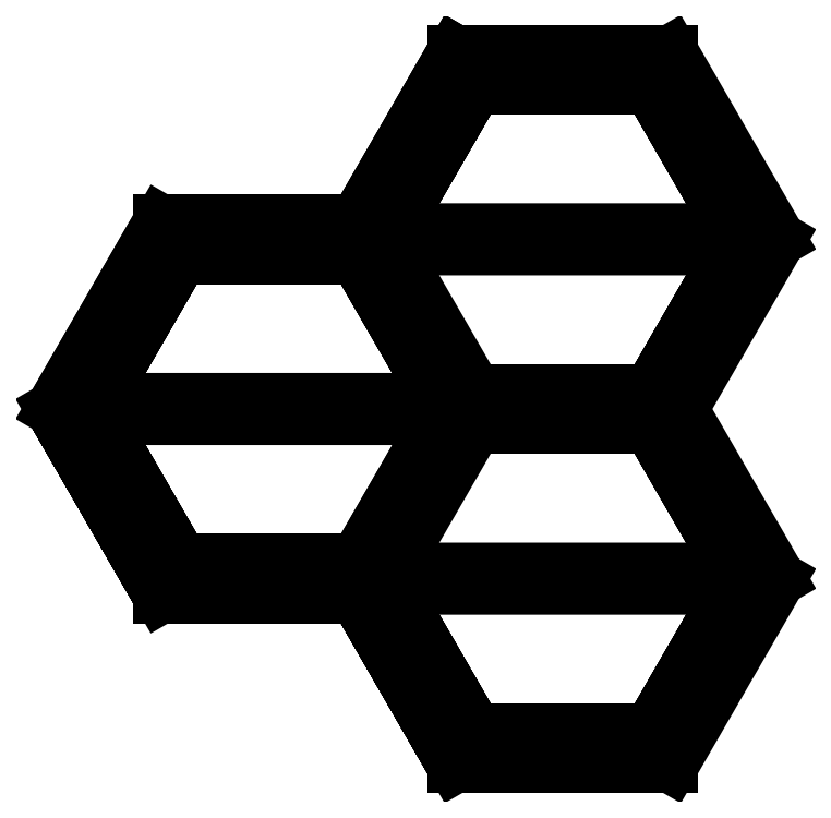
<metadata>
{"format":"dxf","ext":"dxf","renderer":"ezdxf+matplotlib","layout":"modelspace","background":"white","min_lineweight":24,"dpi":150}
</metadata>
<code>
0
SECTION
2
ENTITIES
0
LINE
8
0
10
129.7
20
134.6
30
0
11
149.7
21
134.6
31
0
0
LINE
8
0
10
129.7
20
100
30
0
11
149.7
21
100
31
0
0
LINE
8
0
10
96.19
20
76.68
30
0
11
116.2
21
76.68
31
0
0
LINE
8
0
10
82.73
20
96
30
0
11
92.73
21
78.68
31
0
0
LINE
8
0
10
116.2
20
76.68
30
0
11
126.2
21
59.36
31
0
0
LINE
8
0
10
116.2
20
76.68
30
0
11
126.2
21
59.36
31
0
0
LINE
8
0
10
96.19
20
76.68
30
0
11
116.2
21
76.68
31
0
0
LINE
8
0
10
96.19
20
76.68
30
0
11
116.2
21
76.68
31
0
0
LINE
8
0
10
116.2
20
76.68
30
0
11
126.2
21
59.36
31
0
0
LINE
8
0
10
129.7
20
57.36
30
0
11
149.7
21
57.36
31
0
0
LINE
8
0
10
82.73
20
96
30
0
11
92.73
21
78.68
31
0
0
LINE
8
0
10
82.73
20
96
30
0
11
92.73
21
78.68
31
0
0
LINE
8
0
10
129.7
20
57.36
30
0
11
149.7
21
57.36
31
0
0
LINE
8
0
10
116.2
20
76.68
30
0
11
126.2
21
59.36
31
0
0
LINE
8
0
10
96.19
20
76.68
30
0
11
116.2
21
76.68
31
0
0
LINE
8
0
10
129.7
20
57.36
30
0
11
149.7
21
57.36
31
0
0
LINE
8
0
10
129.7
20
134.6
30
0
11
149.7
21
134.6
31
0
0
LINE
8
0
10
129.7
20
100
30
0
11
149.7
21
100
31
0
0
LINE
8
0
10
82.73
20
96
30
0
11
92.73
21
78.68
31
0
0
LINE
8
0
10
127.3
20
138.6
30
0
11
116.2
21
119.3
31
0
0
LINE
8
0
10
129.7
20
134.6
30
0
11
149.7
21
134.6
31
0
0
LINE
8
0
10
129.7
20
100
30
0
11
149.7
21
100
31
0
0
LINE
8
0
10
96.19
20
76.68
30
0
11
116.2
21
76.68
31
0
0
LINE
8
0
10
82.73
20
96
30
0
11
92.73
21
78.68
31
0
0
LINE
8
0
10
116.2
20
76.68
30
0
11
126.2
21
59.36
31
0
0
LINE
8
0
10
129.7
20
57.36
30
0
11
149.7
21
57.36
31
0
0
LINE
8
0
10
116.2
20
76.68
30
0
11
126.2
21
59.36
31
0
0
LINE
8
0
10
96.19
20
76.68
30
0
11
116.2
21
76.68
31
0
0
LINE
8
0
10
96.19
20
76.68
30
0
11
116.2
21
76.68
31
0
0
LINE
8
0
10
116.2
20
76.68
30
0
11
126.2
21
59.36
31
0
0
LINE
8
0
10
129.7
20
57.36
30
0
11
149.7
21
57.36
31
0
0
LINE
8
0
10
82.73
20
96
30
0
11
92.73
21
78.68
31
0
0
LINE
8
0
10
82.73
20
96
30
0
11
92.73
21
78.68
31
0
0
LINE
8
0
10
129.7
20
57.36
30
0
11
149.7
21
57.36
31
0
0
LINE
8
0
10
116.2
20
76.68
30
0
11
126.2
21
59.36
31
0
0
LINE
8
0
10
96.19
20
76.68
30
0
11
116.2
21
76.68
31
0
0
LINE
8
0
10
129.7
20
57.36
30
0
11
149.7
21
57.36
31
0
0
LINE
8
0
10
129.7
20
134.6
30
0
11
149.7
21
134.6
31
0
0
LINE
8
0
10
129.7
20
100
30
0
11
149.7
21
100
31
0
0
LINE
8
0
10
82.73
20
96
30
0
11
92.73
21
78.68
31
0
0
LINE
8
0
10
96.19
20
119.3
30
0
11
116.2
21
119.3
31
0
0
LINE
8
0
10
127.3
20
138.6
30
0
11
116.2
21
119.3
31
0
0
LINE
8
0
10
127.3
20
138.6
30
0
11
152
21
138.6
31
0
0
LINE
8
0
10
129.7
20
134.6
30
0
11
149.7
21
134.6
31
0
0
LINE
8
0
10
129.7
20
100
30
0
11
149.7
21
100
31
0
0
LINE
8
0
10
96.19
20
80.68
30
0
11
116.2
21
80.68
31
0
0
LINE
8
0
10
82.73
20
96
30
0
11
92.73
21
78.68
31
0
0
LINE
8
0
10
129.7
20
57.36
30
0
11
149.7
21
57.36
31
0
0
LINE
8
0
10
116.2
20
76.68
30
0
11
126.2
21
59.36
31
0
0
LINE
8
0
10
96.19
20
76.68
30
0
11
116.2
21
76.68
31
0
0
LINE
8
0
10
96.19
20
76.68
30
0
11
116.2
21
76.68
31
0
0
LINE
8
0
10
116.2
20
76.68
30
0
11
126.2
21
59.36
31
0
0
LINE
8
0
10
129.7
20
57.36
30
0
11
149.7
21
57.36
31
0
0
LINE
8
0
10
82.73
20
96
30
0
11
92.73
21
78.68
31
0
0
LINE
8
0
10
82.73
20
96
30
0
11
92.73
21
78.68
31
0
0
LINE
8
0
10
129.7
20
57.36
30
0
11
149.7
21
57.36
31
0
0
LINE
8
0
10
116.2
20
76.68
30
0
11
126.2
21
59.36
31
0
0
LINE
8
0
10
129.7
20
61.36
30
0
11
149.7
21
61.36
31
0
0
LINE
8
0
10
96.19
20
76.68
30
0
11
116.2
21
76.68
31
0
0
LINE
8
0
10
129.7
20
96
30
0
11
149.7
21
96
31
0
0
LINE
8
0
10
96.19
20
115.3
30
0
11
116.2
21
115.3
31
0
0
LINE
8
0
10
129.7
20
57.36
30
0
11
149.7
21
57.36
31
0
0
LINE
8
0
10
129.7
20
134.6
30
0
11
149.7
21
134.6
31
0
0
LINE
8
0
10
129.7
20
100
30
0
11
149.7
21
100
31
0
0
LINE
8
0
10
96.19
20
119.3
30
0
11
116.2
21
119.3
31
0
0
LINE
8
0
10
127.3
20
138.6
30
0
11
116.2
21
119.3
31
0
0
LINE
8
0
10
127.3
20
138.6
30
0
11
152
21
138.6
31
0
0
LINE
8
0
10
153.1
20
98
30
0
11
164.3
21
117.3
31
0
0
LINE
8
0
10
153.1
20
98
30
0
11
164.3
21
78.68
31
0
0
LINE
8
0
10
152
20
138.6
30
0
11
164.3
21
117.3
31
0
0
LINE
8
0
10
127.3
20
138.6
30
0
11
152
21
138.6
31
0
0
LINE
8
0
10
120.2
20
118.3
30
0
11
159.1
21
118.3
31
0
0
LINE
8
0
10
120.2
20
116.3
30
0
11
159.1
21
116.3
31
0
0
LINE
8
0
10
149.7
20
100
30
0
11
159.1
21
116.3
31
0
0
LINE
8
0
10
149.7
20
134.6
30
0
11
159.1
21
118.3
31
0
0
LINE
8
0
10
159.1
20
116.3
30
0
11
149.7
21
100
31
0
0
LINE
8
0
10
149.7
20
100
30
0
11
159.1
21
116.3
31
0
0
LINE
8
0
10
149.7
20
100
30
0
11
159.1
21
116.3
31
0
0
LINE
8
0
10
149.7
20
134.6
30
0
11
159.1
21
118.3
31
0
0
LINE
8
0
10
159.1
20
116.3
30
0
11
149.7
21
100
31
0
0
LINE
8
0
10
159.1
20
116.3
30
0
11
149.7
21
100
31
0
0
LINE
8
0
10
149.7
20
134.6
30
0
11
159.1
21
118.3
31
0
0
LINE
8
0
10
149.7
20
134.6
30
0
11
159.1
21
118.3
31
0
0
LINE
8
0
10
149.7
20
134.6
30
0
11
159.1
21
118.3
31
0
0
LINE
8
0
10
149.7
20
134.6
30
0
11
159.1
21
118.3
31
0
0
LINE
8
0
10
120.2
20
116.3
30
0
11
129.7
21
100
31
0
0
LINE
8
0
10
129.7
20
134.6
30
0
11
120.2
21
118.3
31
0
0
LINE
8
0
10
129.7
20
134.6
30
0
11
120.2
21
118.3
31
0
0
LINE
8
0
10
129.7
20
134.6
30
0
11
120.2
21
118.3
31
0
0
LINE
8
0
10
120.2
20
118.3
30
0
11
129.7
21
134.6
31
0
0
LINE
8
0
10
120.2
20
118.3
30
0
11
129.7
21
134.6
31
0
0
LINE
8
0
10
120.2
20
118.3
30
0
11
129.7
21
134.6
31
0
0
LINE
8
0
10
96.19
20
80.68
30
0
11
116.2
21
80.68
31
0
0
LINE
8
0
10
96.19
20
80.68
30
0
11
116.2
21
80.68
31
0
0
LINE
8
0
10
96.19
20
80.68
30
0
11
116.2
21
80.68
31
0
0
LINE
8
0
10
96.19
20
80.68
30
0
11
116.2
21
80.68
31
0
0
LINE
8
0
10
96.19
20
80.68
30
0
11
116.2
21
80.68
31
0
0
LINE
8
0
10
96.19
20
80.68
30
0
11
116.2
21
80.68
31
0
0
LINE
8
0
10
86.77
20
97
30
0
11
125.6
21
97
31
0
0
LINE
8
0
10
125.6
20
97
30
0
11
116.2
21
80.68
31
0
0
LINE
8
0
10
116.2
20
80.68
30
0
11
125.6
21
97
31
0
0
LINE
8
0
10
86.77
20
97
30
0
11
96.19
21
80.68
31
0
0
LINE
8
0
10
86.77
20
97
30
0
11
96.19
21
80.68
31
0
0
LINE
8
0
10
86.77
20
97
30
0
11
96.19
21
80.68
31
0
0
LINE
8
0
10
86.77
20
97
30
0
11
96.19
21
80.68
31
0
0
LINE
8
0
10
86.77
20
97
30
0
11
96.19
21
80.68
31
0
0
LINE
8
0
10
86.77
20
97
30
0
11
96.19
21
80.68
31
0
0
LINE
8
0
10
129.7
20
61.36
30
0
11
149.7
21
61.36
31
0
0
LINE
8
0
10
129.7
20
61.36
30
0
11
149.7
21
61.36
31
0
0
LINE
8
0
10
129.7
20
61.36
30
0
11
149.7
21
61.36
31
0
0
LINE
8
0
10
129.7
20
61.36
30
0
11
149.7
21
61.36
31
0
0
LINE
8
0
10
129.7
20
61.36
30
0
11
149.7
21
61.36
31
0
0
LINE
8
0
10
129.7
20
61.36
30
0
11
149.7
21
61.36
31
0
0
LINE
8
0
10
120.2
20
77.68
30
0
11
159.1
21
77.68
31
0
0
LINE
8
0
10
149.7
20
61.36
30
0
11
159.1
21
77.68
31
0
0
LINE
8
0
10
159.1
20
77.68
30
0
11
149.7
21
61.36
31
0
0
LINE
8
0
10
149.7
20
61.36
30
0
11
159.1
21
77.68
31
0
0
LINE
8
0
10
149.7
20
61.36
30
0
11
159.1
21
77.68
31
0
0
LINE
8
0
10
159.1
20
77.68
30
0
11
149.7
21
61.36
31
0
0
LINE
8
0
10
159.1
20
77.68
30
0
11
149.7
21
61.36
31
0
0
LINE
8
0
10
120.2
20
77.68
30
0
11
129.7
21
61.36
31
0
0
LINE
8
0
10
120.2
20
77.68
30
0
11
129.7
21
61.36
31
0
0
LINE
8
0
10
120.2
20
77.68
30
0
11
129.7
21
61.36
31
0
0
LINE
8
0
10
120.2
20
77.68
30
0
11
129.7
21
61.36
31
0
0
LINE
8
0
10
120.2
20
77.68
30
0
11
129.7
21
61.36
31
0
0
LINE
8
0
10
120.2
20
77.68
30
0
11
129.7
21
61.36
31
0
0
LINE
8
0
10
96.19
20
115.3
30
0
11
116.2
21
115.3
31
0
0
LINE
8
0
10
96.19
20
115.3
30
0
11
116.2
21
115.3
31
0
0
LINE
8
0
10
96.19
20
115.3
30
0
11
116.2
21
115.3
31
0
0
LINE
8
0
10
96.19
20
115.3
30
0
11
116.2
21
115.3
31
0
0
LINE
8
0
10
96.19
20
115.3
30
0
11
116.2
21
115.3
31
0
0
LINE
8
0
10
96.19
20
115.3
30
0
11
116.2
21
115.3
31
0
0
LINE
8
0
10
86.77
20
99
30
0
11
125.6
21
99
31
0
0
LINE
8
0
10
116.2
20
115.3
30
0
11
125.6
21
99
31
0
0
LINE
8
0
10
116.2
20
115.3
30
0
11
125.6
21
99
31
0
0
LINE
8
0
10
116.2
20
115.3
30
0
11
125.6
21
99
31
0
0
LINE
8
0
10
116.2
20
115.3
30
0
11
125.6
21
99
31
0
0
LINE
8
0
10
116.2
20
115.3
30
0
11
125.6
21
99
31
0
0
LINE
8
0
10
116.2
20
115.3
30
0
11
125.6
21
99
31
0
0
LINE
8
0
10
96.19
20
115.3
30
0
11
86.77
21
99
31
0
0
LINE
8
0
10
96.19
20
115.3
30
0
11
86.77
21
99
31
0
0
LINE
8
0
10
96.19
20
115.3
30
0
11
86.77
21
99
31
0
0
LINE
8
0
10
86.77
20
99
30
0
11
96.19
21
115.3
31
0
0
LINE
8
0
10
86.77
20
99
30
0
11
96.19
21
115.3
31
0
0
LINE
8
0
10
86.77
20
99
30
0
11
96.19
21
115.3
31
0
0
LINE
8
0
10
129.7
20
96
30
0
11
149.7
21
96
31
0
0
LINE
8
0
10
129.7
20
96
30
0
11
149.7
21
96
31
0
0
LINE
8
0
10
129.7
20
96
30
0
11
149.7
21
96
31
0
0
LINE
8
0
10
129.7
20
96
30
0
11
149.7
21
96
31
0
0
LINE
8
0
10
129.7
20
96
30
0
11
149.7
21
96
31
0
0
LINE
8
0
10
129.7
20
96
30
0
11
149.7
21
96
31
0
0
LINE
8
0
10
120.2
20
79.68
30
0
11
159.1
21
79.68
31
0
0
LINE
8
0
10
149.7
20
96
30
0
11
159.1
21
79.68
31
0
0
LINE
8
0
10
149.7
20
96
30
0
11
159.1
21
79.68
31
0
0
LINE
8
0
10
149.7
20
96
30
0
11
159.1
21
79.68
31
0
0
LINE
8
0
10
149.7
20
96
30
0
11
159.1
21
79.68
31
0
0
LINE
8
0
10
149.7
20
96
30
0
11
159.1
21
79.68
31
0
0
LINE
8
0
10
149.7
20
96
30
0
11
159.1
21
79.68
31
0
0
LINE
8
0
10
120.2
20
79.68
30
0
11
129.7
21
96
31
0
0
LINE
8
0
10
93.88
20
119.3
30
0
11
116.2
21
119.3
31
0
0
LINE
8
0
10
82.73
20
100
30
0
11
93.88
21
119.3
31
0
0
LINE
8
0
10
81.57
20
98
30
0
11
92.73
21
117.3
31
0
0
LINE
8
0
10
93.88
20
76.68
30
0
11
116.2
21
76.68
31
0
0
LINE
8
0
10
81.57
20
98
30
0
11
93.88
21
76.68
31
0
0
LINE
8
0
10
116.2
20
76.68
30
0
11
127.3
21
57.36
31
0
0
LINE
8
0
10
152
20
57.36
30
0
11
164.3
21
78.68
31
0
0
LINE
8
0
10
127.3
20
57.36
30
0
11
152
21
57.36
31
0
0
ENDSEC
0
EOF

</code>
